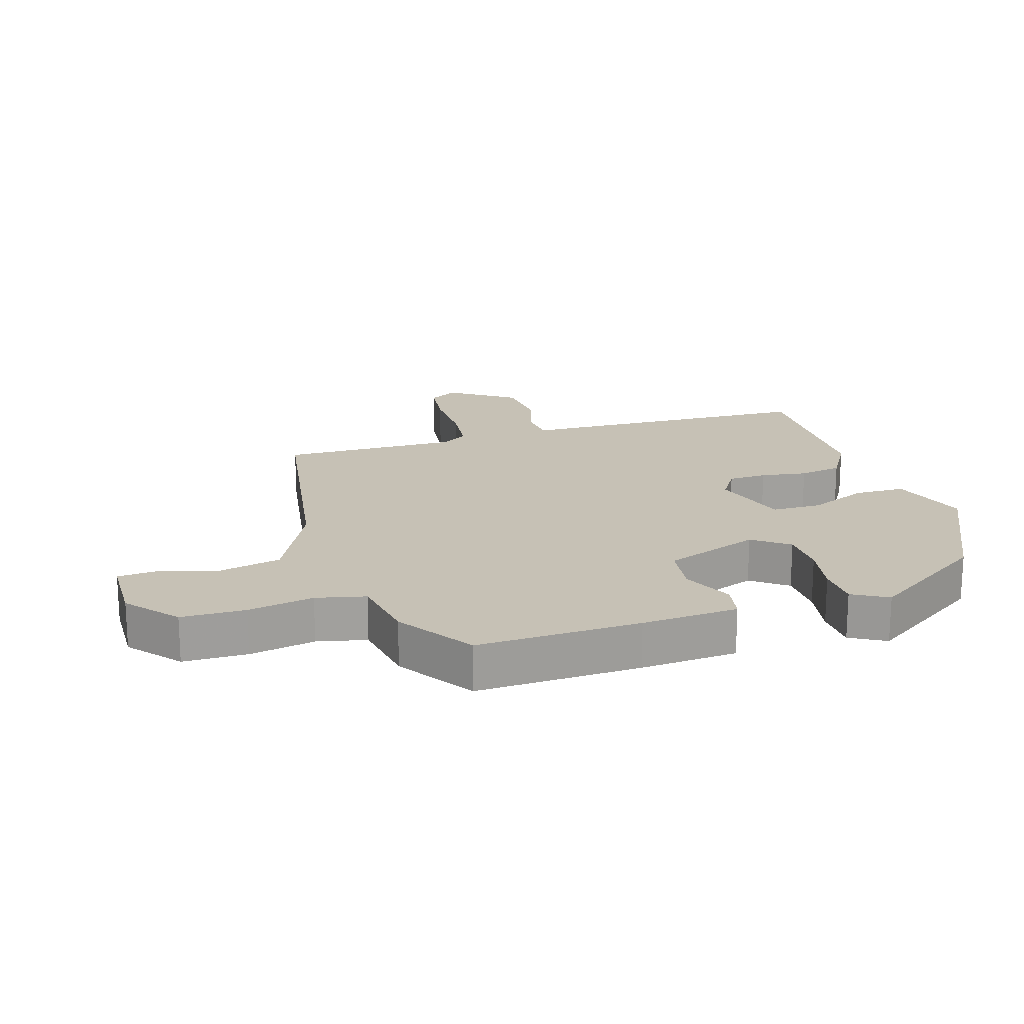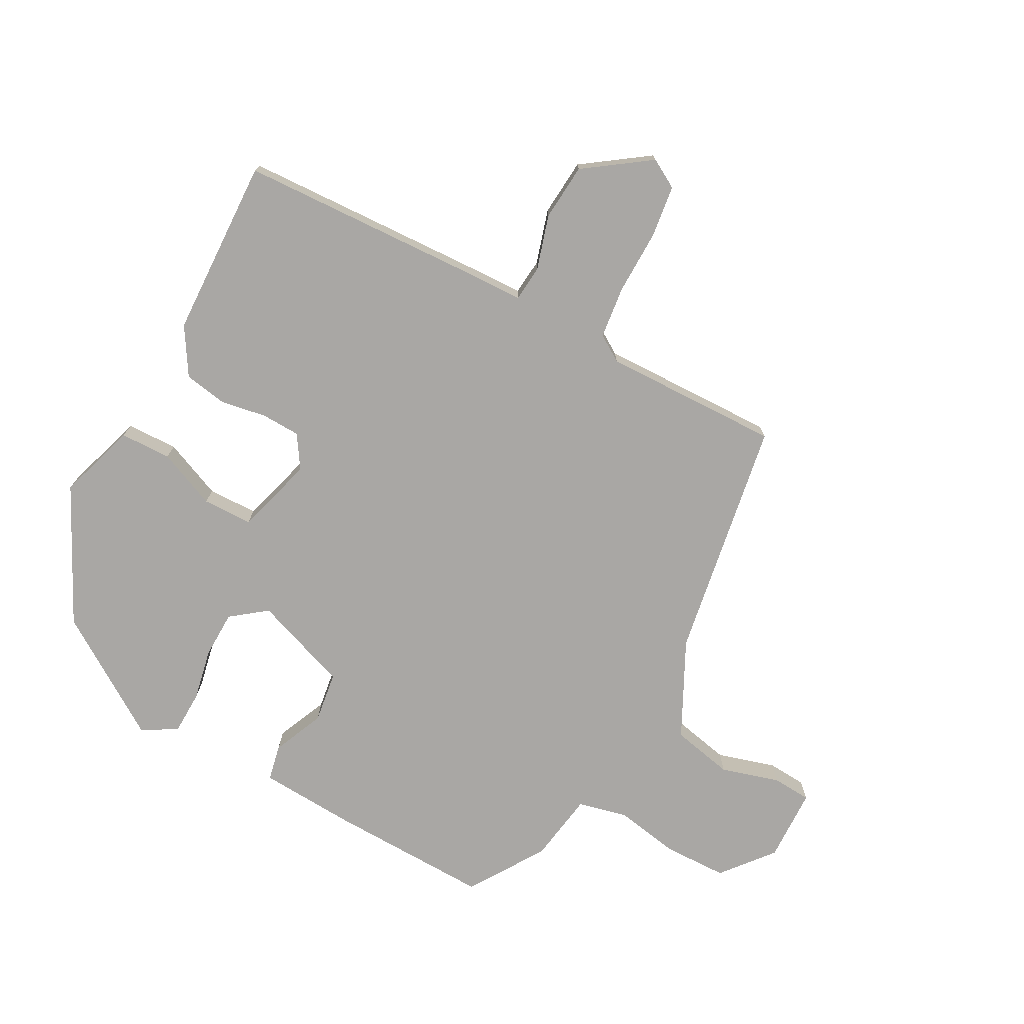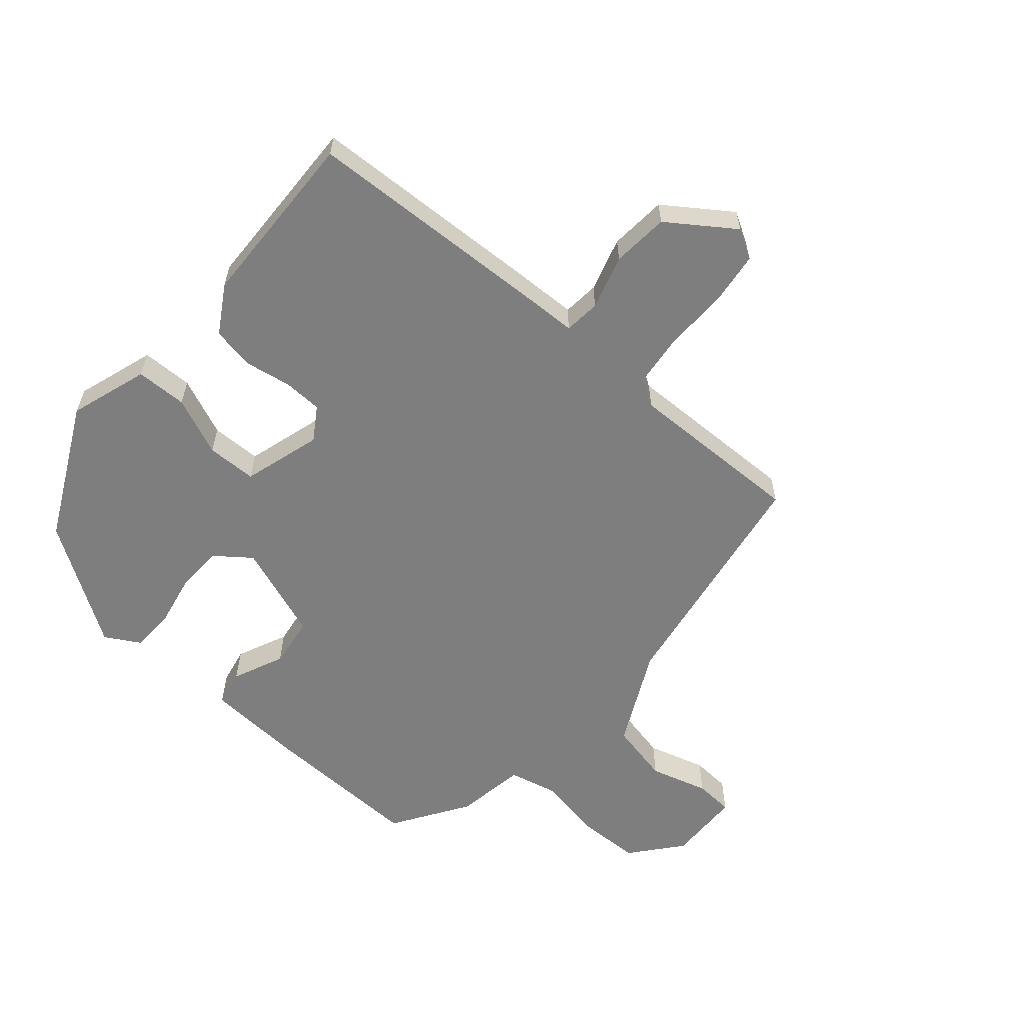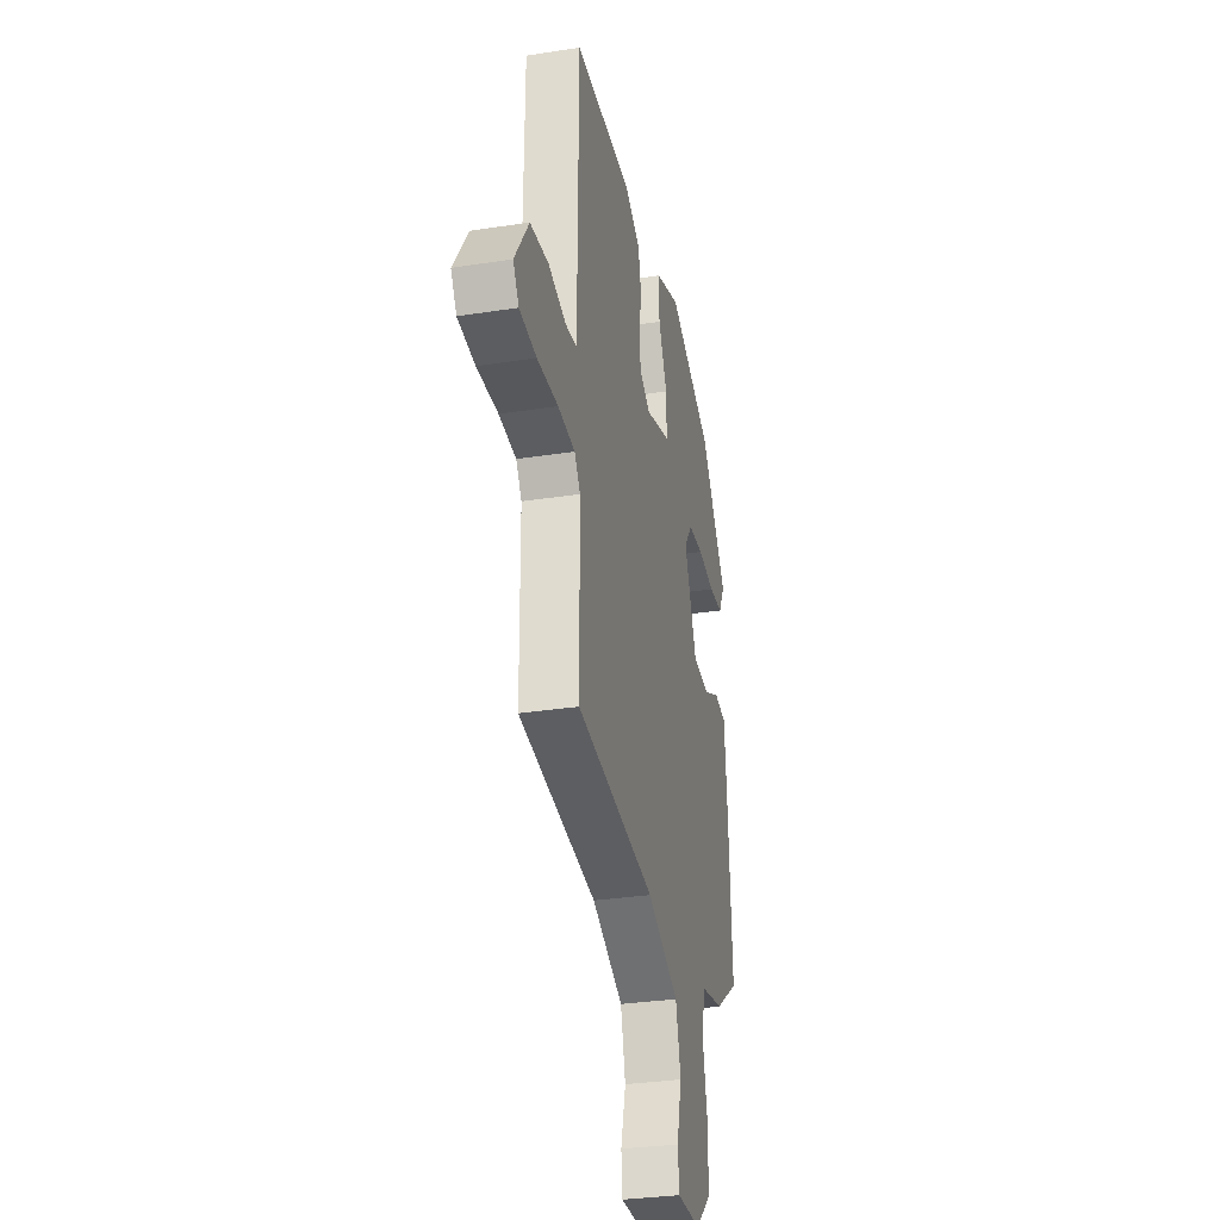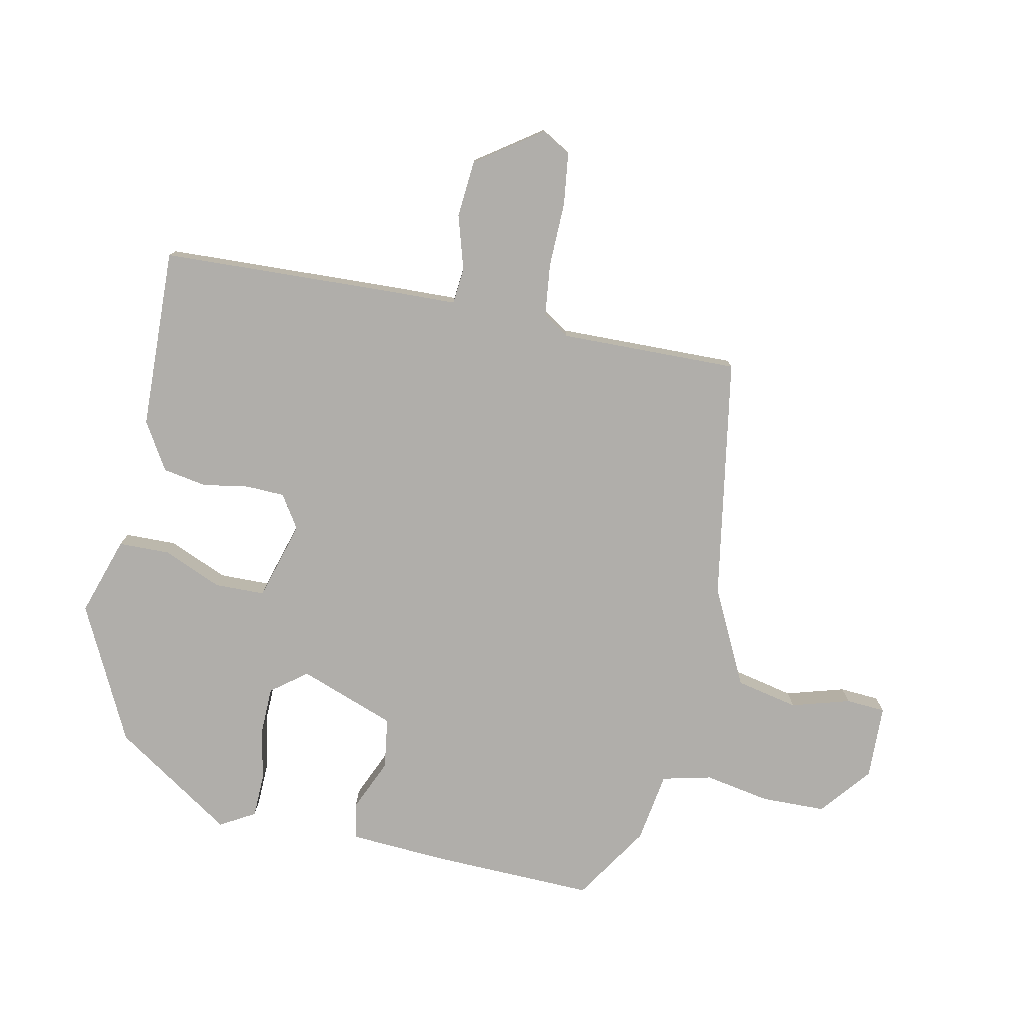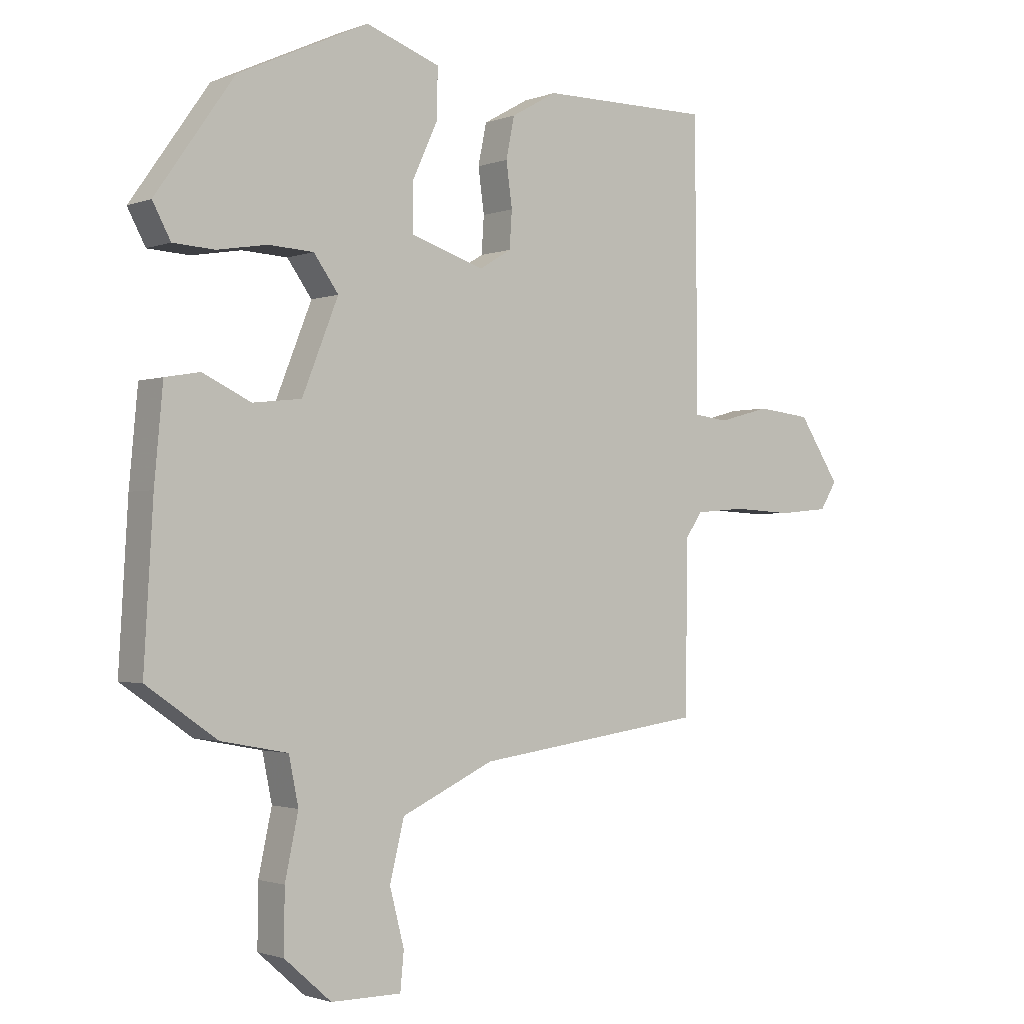
<metadata>
{"format":"obj","ext":"obj","renderer":"f3d","projection":"perspective","resolution":1024,"background":"white","views":[{"elev":18.8,"azim":-105.9,"up":"+Y"},{"elev":-74.8,"azim":63.5,"up":"+Y"},{"elev":-59.4,"azim":50.9,"up":"+Y"},{"elev":-31.2,"azim":102.5,"up":"+Z"},{"elev":-77.9,"azim":80.0,"up":"+Y"},{"elev":-1.7,"azim":-37.3,"up":"+Z"}]}
</metadata>
<code>
v 0.51 0.07 0.49
v 0.514 0.07 0.114
v 0.514 0.07 0.014
v 0.571 0.07 0.007
v 0.657 0.07 0.03
v 0.747 0.07 0.02
v 0.816 0.07 -0.085
v 0.788 0.07 -0.13
v 0.705 0.07 -0.138
v 0.603 0.07 -0.133
v 0.52 0.07 -0.14
v 0.492 0.07 -0.181
v 0.489 0.07 -0.462
v 0.106 0.07 -0.514
v -0.048 0.07 -0.585
v -0.072 0.07 -0.682
v -0.048 0.07 -0.775
v -0.054 0.07 -0.837
v -0.171 0.07 -0.837
v -0.249 0.07 -0.769
v -0.248 0.07 -0.668
v -0.226 0.07 -0.565
v -0.242 0.07 -0.487
v -0.353 0.07 -0.466
v -0.47 0.07 -0.385
v -0.455 0.07 -0.128
v -0.441 0.07 0.024
v -0.383 0.07 0.034
v -0.303 0.07 -0.004
v -0.222 0.07 0.005
v -0.162 0.07 0.155
v -0.203 0.07 0.212
v -0.278 0.07 0.216
v -0.361 0.07 0.202
v -0.43 0.07 0.206
v -0.46 0.07 0.262
v -0.33 0.07 0.447
v -0.113 0.07 0.547
v 0.01 0.07 0.503
v 0.009 0.07 0.422
v -0.033 0.07 0.331
v -0.034 0.07 0.252
v 0.089 0.07 0.212
v 0.142 0.07 0.244
v 0.146 0.07 0.305
v 0.136 0.07 0.378
v 0.15 0.07 0.446
v 0.226 0.07 0.489
v 0.51 0 0.49
v 0.514 0 0.114
v 0.514 0 0.014
v 0.571 0 0.007
v 0.657 0 0.03
v 0.747 0 0.02
v 0.816 0 -0.085
v 0.788 0 -0.13
v 0.705 0 -0.138
v 0.603 0 -0.133
v 0.52 0 -0.14
v 0.492 0 -0.181
v 0.489 0 -0.462
v 0.106 0 -0.514
v -0.048 0 -0.585
v -0.072 0 -0.682
v -0.048 0 -0.775
v -0.054 0 -0.837
v -0.171 0 -0.837
v -0.249 0 -0.769
v -0.248 0 -0.668
v -0.226 0 -0.565
v -0.242 0 -0.487
v -0.353 0 -0.466
v -0.47 0 -0.385
v -0.455 0 -0.128
v -0.441 0 0.024
v -0.383 0 0.034
v -0.303 0 -0.004
v -0.222 0 0.005
v -0.162 0 0.155
v -0.203 0 0.212
v -0.278 0 0.216
v -0.361 0 0.202
v -0.43 0 0.206
v -0.46 0 0.262
v -0.33 0 0.447
v -0.113 0 0.547
v 0.01 0 0.503
v 0.009 0 0.422
v -0.033 0 0.331
v -0.034 0 0.252
v 0.089 0 0.212
v 0.142 0 0.244
v 0.146 0 0.305
v 0.136 0 0.378
v 0.15 0 0.446
v 0.226 0 0.489
f 45 46 47 48
f 44 45 48 1
f 38 39 40 41
f 38 41 42
f 37 38 42
f 36 37 42
f 33 34 35 36
f 32 33 36 42
f 31 32 42 43
f 26 27 28 29
f 26 29 30
f 23 24 25 26
f 23 26 30
f 22 23 30 31
f 20 21 22
f 19 20 22
f 16 17 18 19
f 15 16 19 22
f 14 15 22 31
f 12 13 14 31
f 7 8 9 10
f 7 10 11
f 4 5 6 7
f 3 4 7 11
f 44 1 2 3
f 43 44 3 11
f 11 12 31 43
f 96 95 94 93
f 49 96 93 92
f 89 88 87 86
f 90 89 86
f 90 86 85
f 90 85 84
f 84 83 82 81
f 90 84 81 80
f 91 90 80 79
f 77 76 75 74
f 78 77 74
f 74 73 72 71
f 78 74 71
f 79 78 71 70
f 70 69 68
f 70 68 67
f 67 66 65 64
f 70 67 64 63
f 79 70 63 62
f 79 62 61 60
f 58 57 56 55
f 59 58 55
f 55 54 53 52
f 59 55 52 51
f 51 50 49 92
f 59 51 92 91
f 91 79 60 59
f 1 49 50 2
f 2 50 51 3
f 3 51 52 4
f 4 52 53 5
f 5 53 54 6
f 6 54 55 7
f 7 55 56 8
f 8 56 57 9
f 9 57 58 10
f 10 58 59 11
f 11 59 60 12
f 12 60 61 13
f 13 61 62 14
f 14 62 63 15
f 15 63 64 16
f 16 64 65 17
f 17 65 66 18
f 18 66 67 19
f 19 67 68 20
f 20 68 69 21
f 21 69 70 22
f 22 70 71 23
f 23 71 72 24
f 24 72 73 25
f 25 73 74 26
f 26 74 75 27
f 27 75 76 28
f 28 76 77 29
f 29 77 78 30
f 30 78 79 31
f 31 79 80 32
f 32 80 81 33
f 33 81 82 34
f 34 82 83 35
f 35 83 84 36
f 36 84 85 37
f 37 85 86 38
f 38 86 87 39
f 39 87 88 40
f 40 88 89 41
f 41 89 90 42
f 42 90 91 43
f 43 91 92 44
f 44 92 93 45
f 45 93 94 46
f 46 94 95 47
f 47 95 96 48
f 48 96 49 1

</code>
